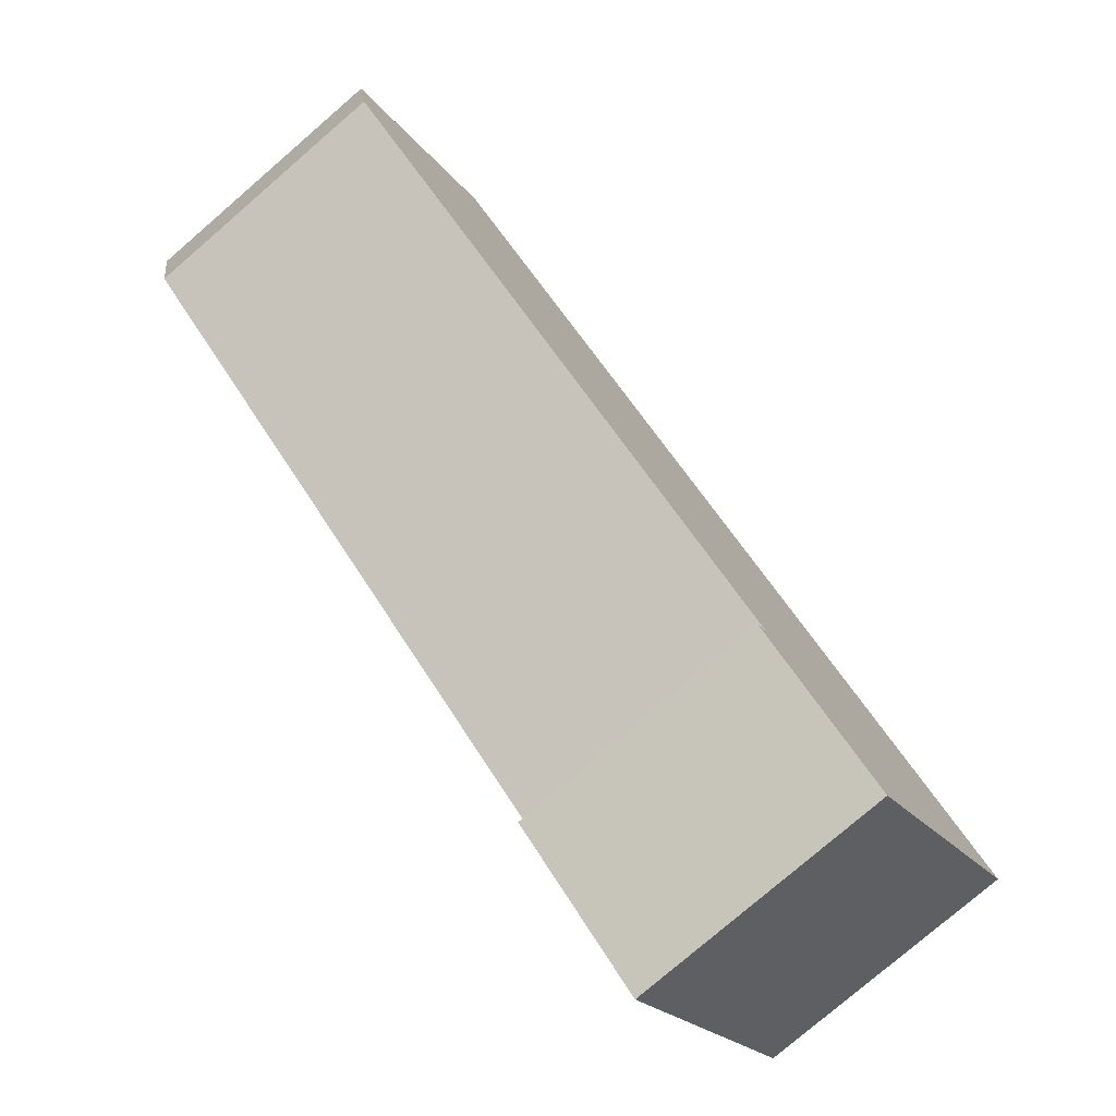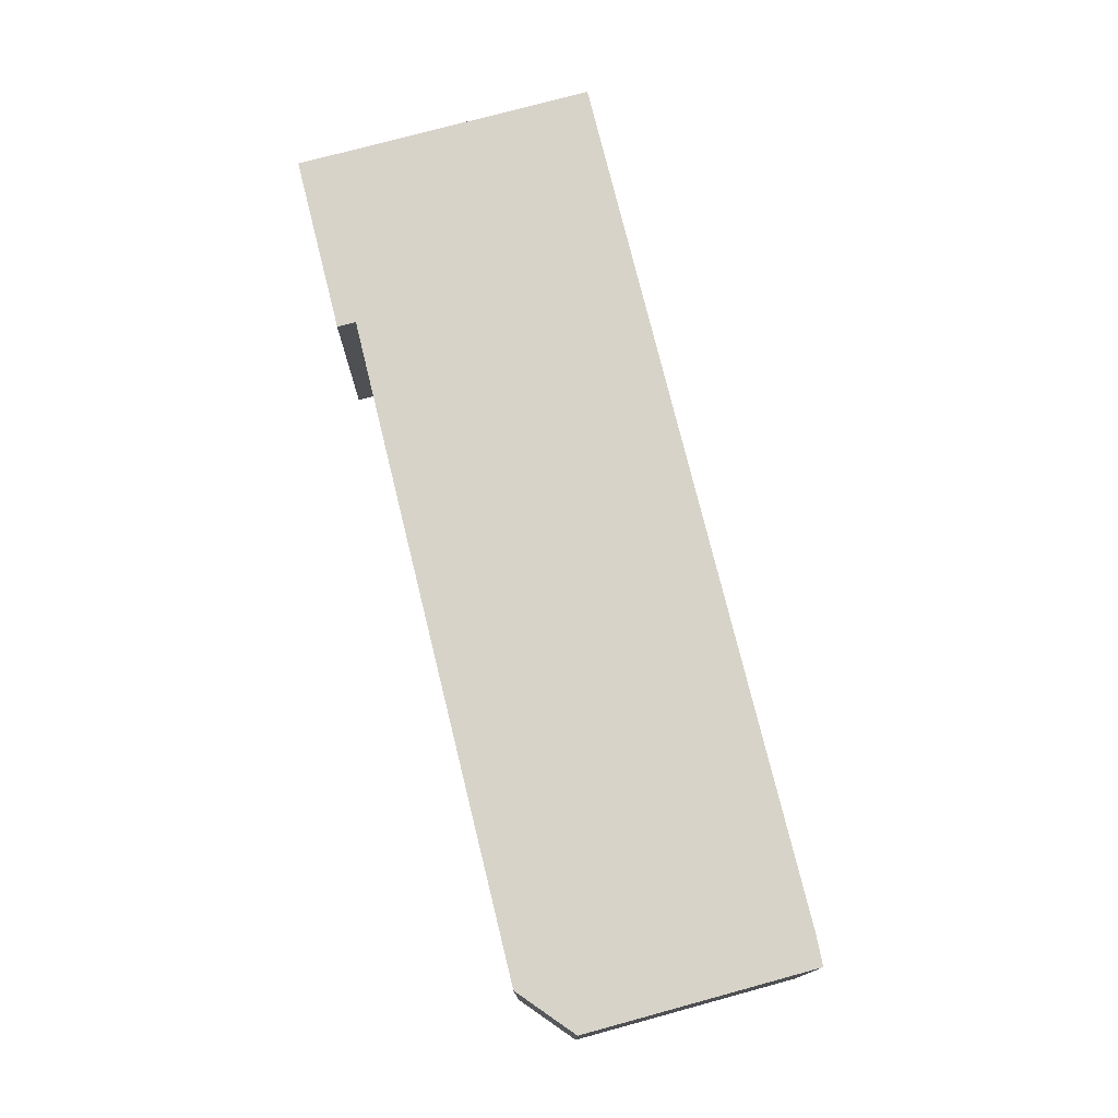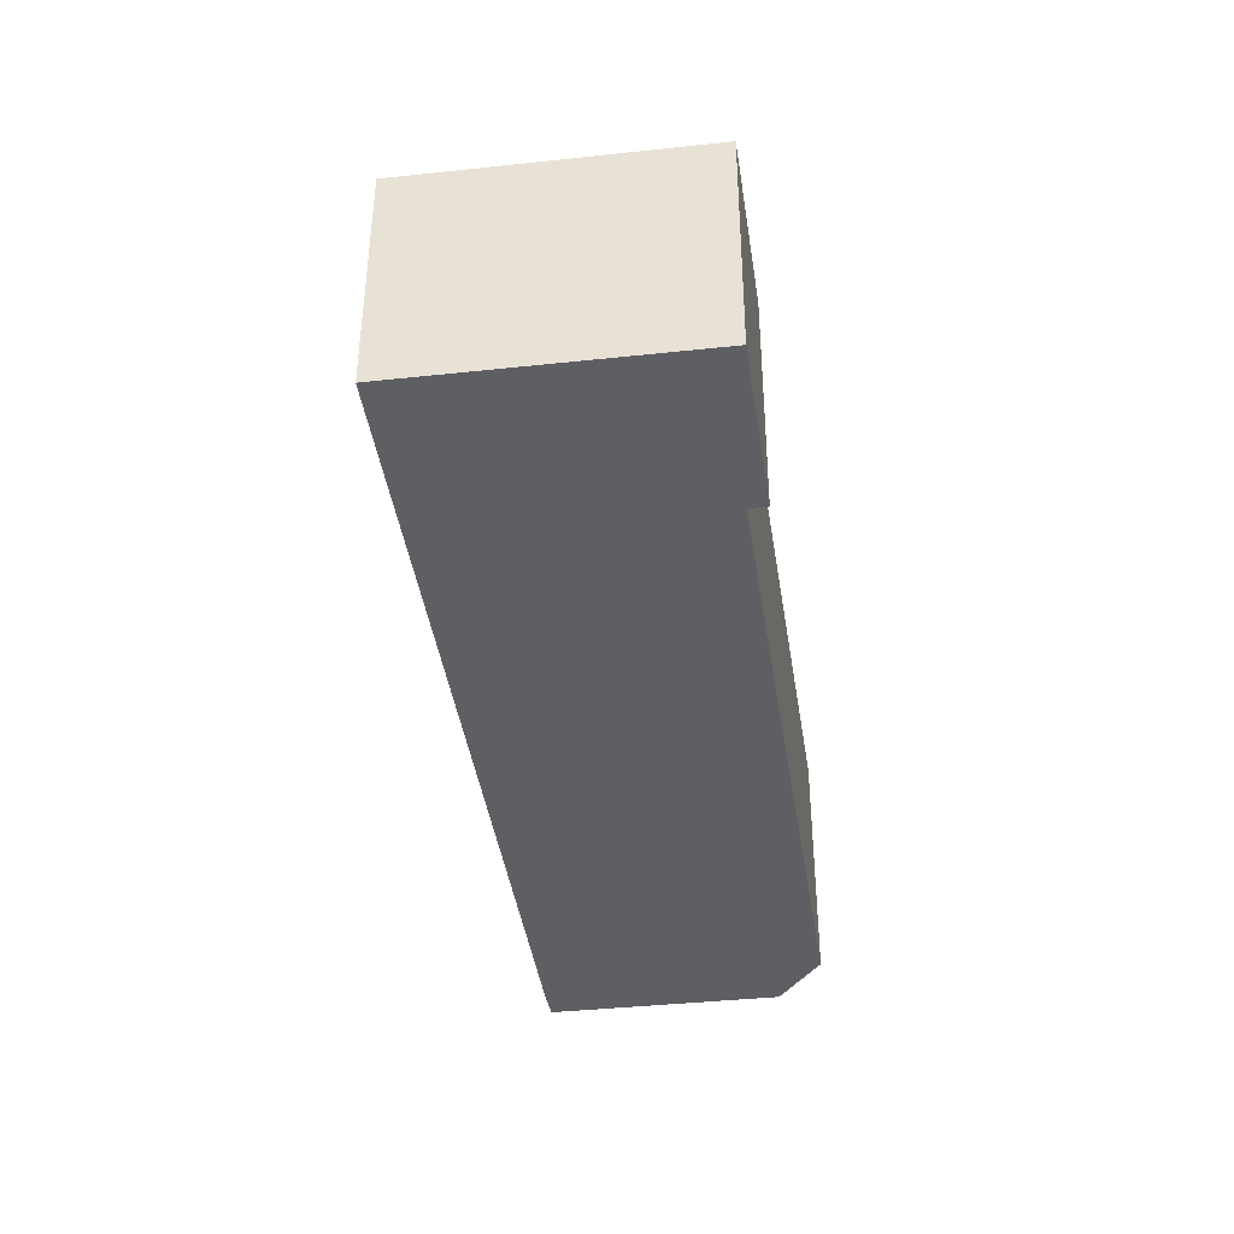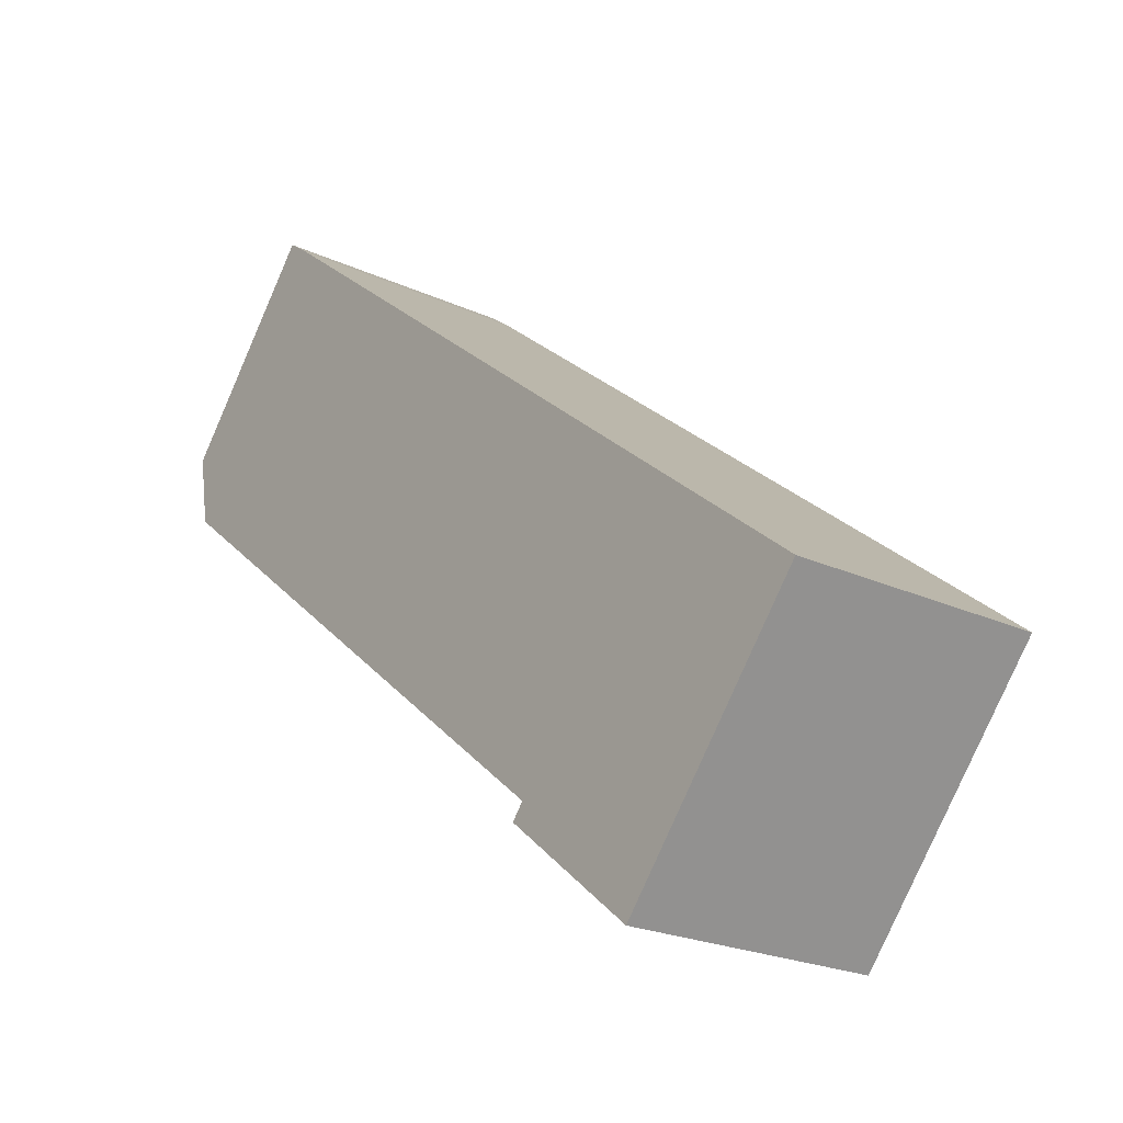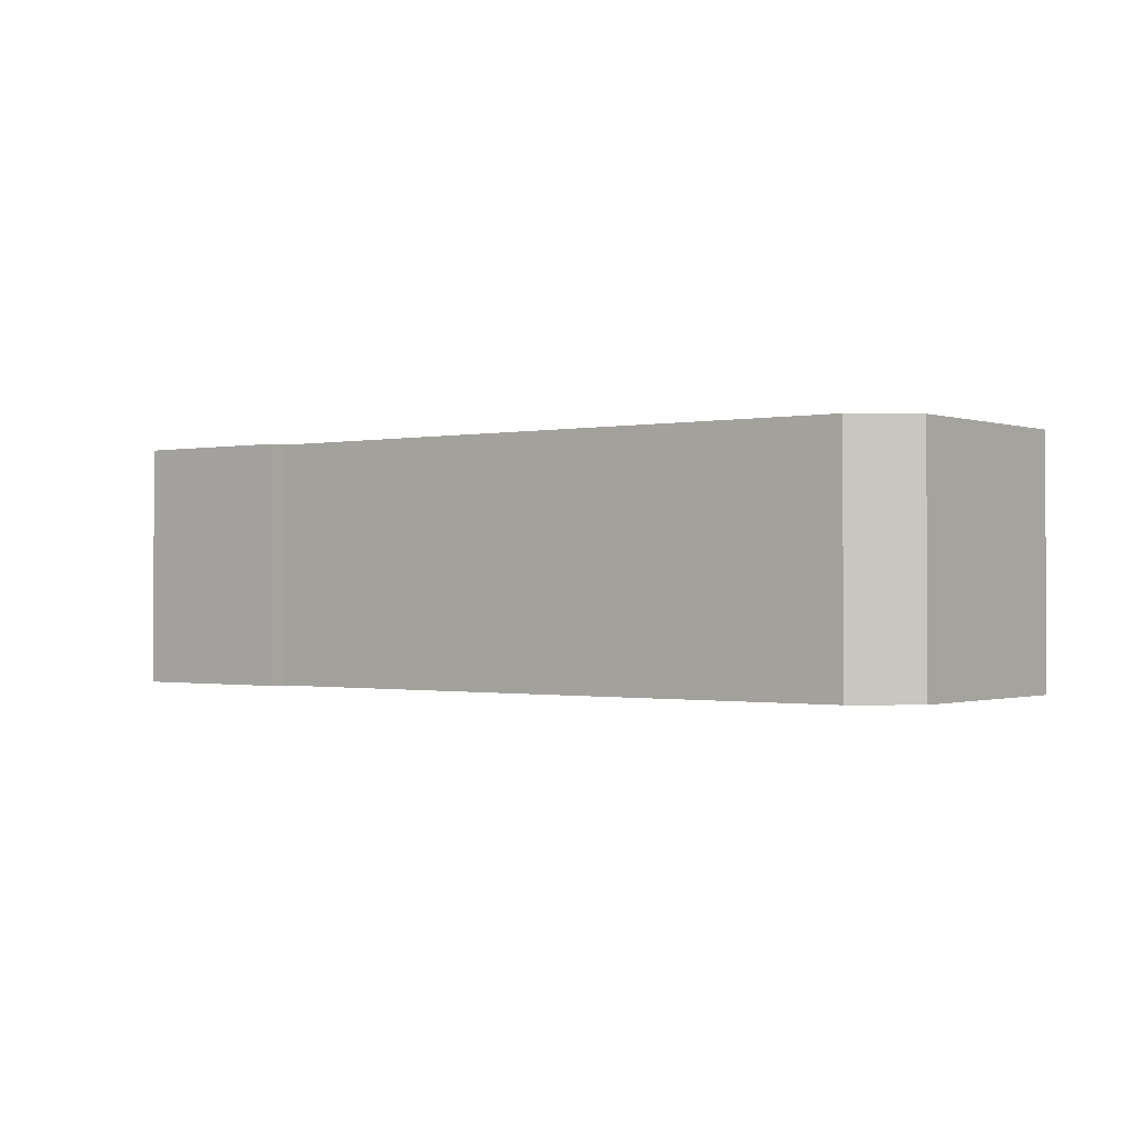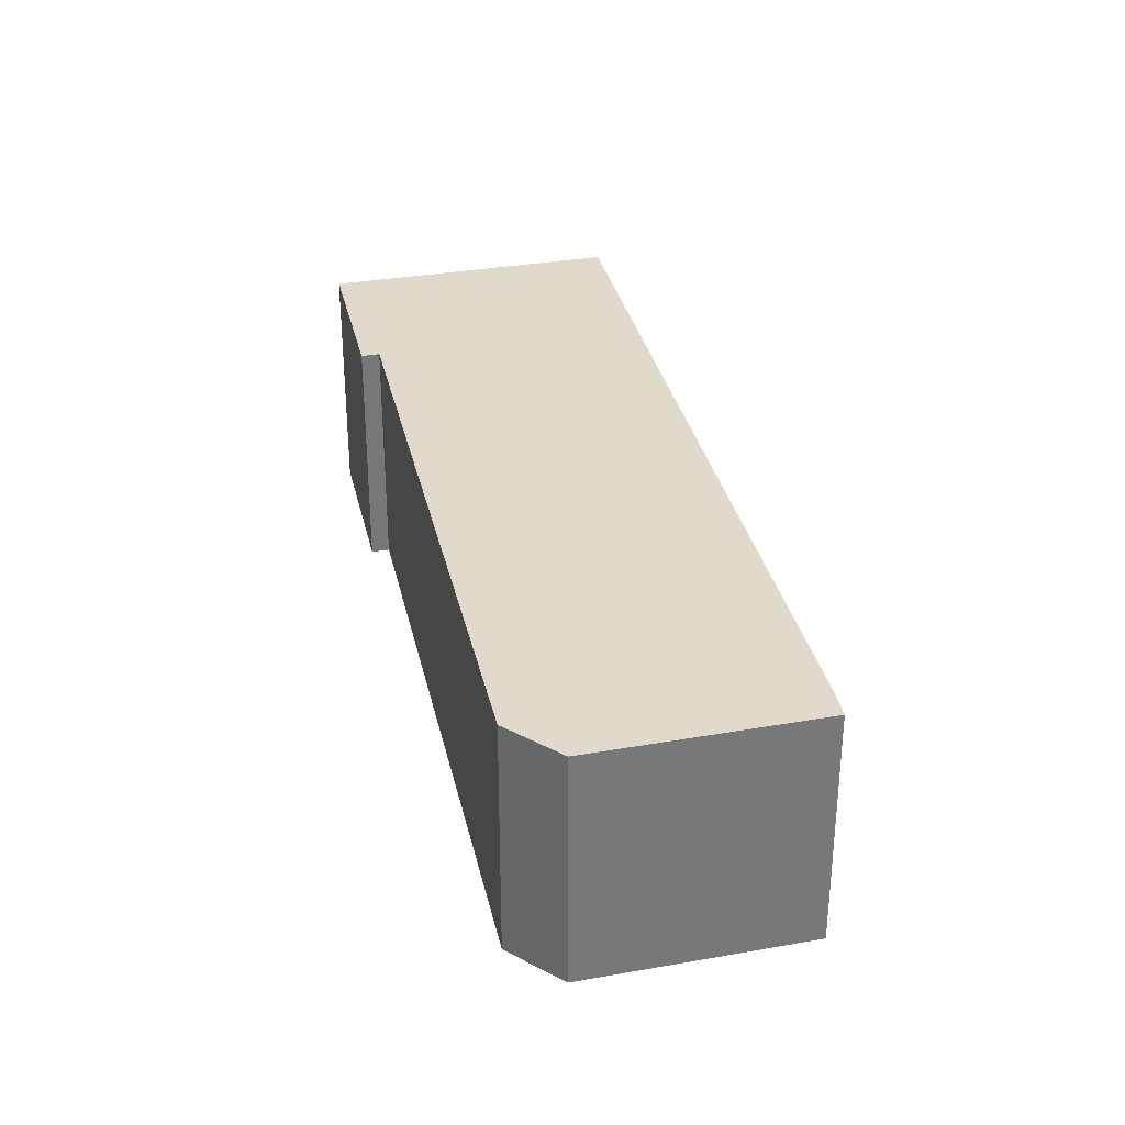
<metadata>
{"format":"obj","ext":"obj","renderer":"f3d","projection":"perspective","resolution":1024,"background":"white","views":[{"elev":-77.8,"azim":-49.2,"up":"+Z"},{"elev":77.1,"azim":-65.0,"up":"+Y"},{"elev":-41.5,"azim":137.4,"up":"+Y"},{"elev":-22.7,"azim":51.7,"up":"+Z"},{"elev":-0.7,"azim":-103.0,"up":"+Y"},{"elev":33.0,"azim":-63.5,"up":"+Y"}]}
</metadata>
<code>
v  0 0 0
v  3.877 -2.159e-16 3.527
v  3.332 -2.406e-16 3.93
v  18.6 5.139e-16 -8.392
v  14.67 8.012e-16 -13.08
v  0.2626 9.478e-17 -1.548
v  11.64 6.535e-16 -10.67
v  11.37 6.728e-16 -10.99
v  14.39 8.222e-16 -13.43
v  3.332 5.402 3.93
v  3.877 5.402 3.526
v  18.6 5.402 -8.393
v  14.67 5.402 -13.08
v  14.39 5.402 -13.43
v  11.37 5.402 -10.99
v  11.64 5.402 -10.67
v  0.2627 5.402 -1.548
v  0.000115 5.402 -0.0001711
g defaultobject
f 1 2 3
f 2 1 4
f 4 1 5
f 5 1 6
f 5 6 7
f 5 7 8
f 5 8 9
f 2 10 3
f 10 2 11
f 4 11 2
f 11 4 12
f 5 12 4
f 12 5 13
f 9 13 5
f 13 9 14
f 15 9 8
f 9 15 14
f 16 8 7
f 8 16 15
f 17 7 6
f 7 17 16
f 18 6 1
f 6 18 17
f 10 1 3
f 1 10 18
f 11 18 10
f 18 11 12
f 18 12 17
f 17 12 16
f 16 12 15
f 15 12 13
f 15 13 14

</code>
